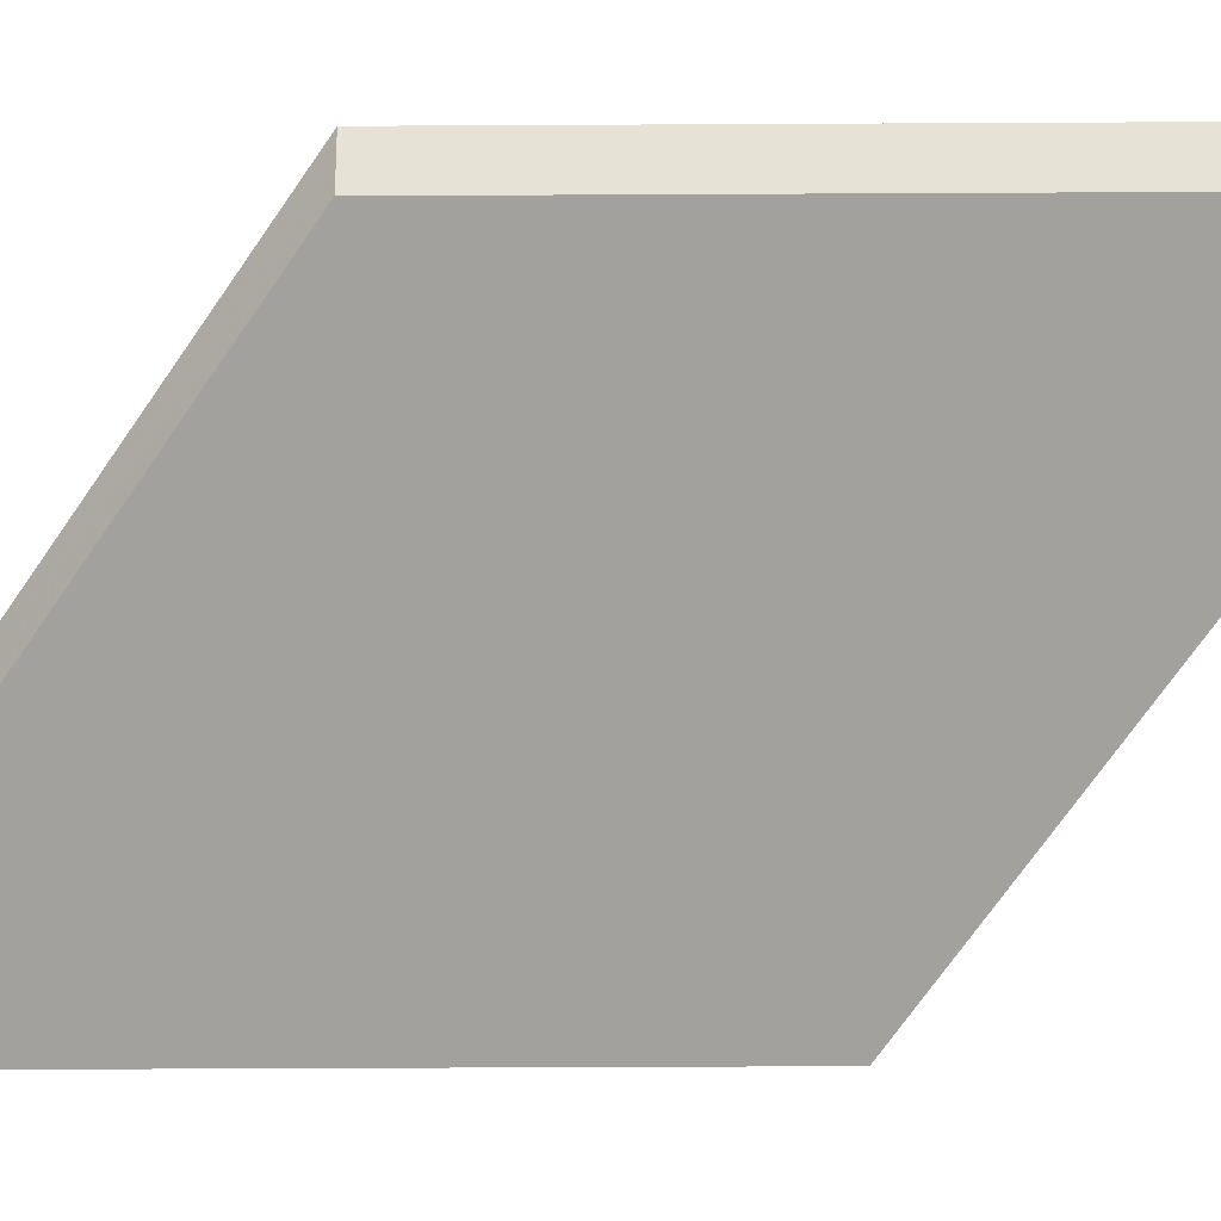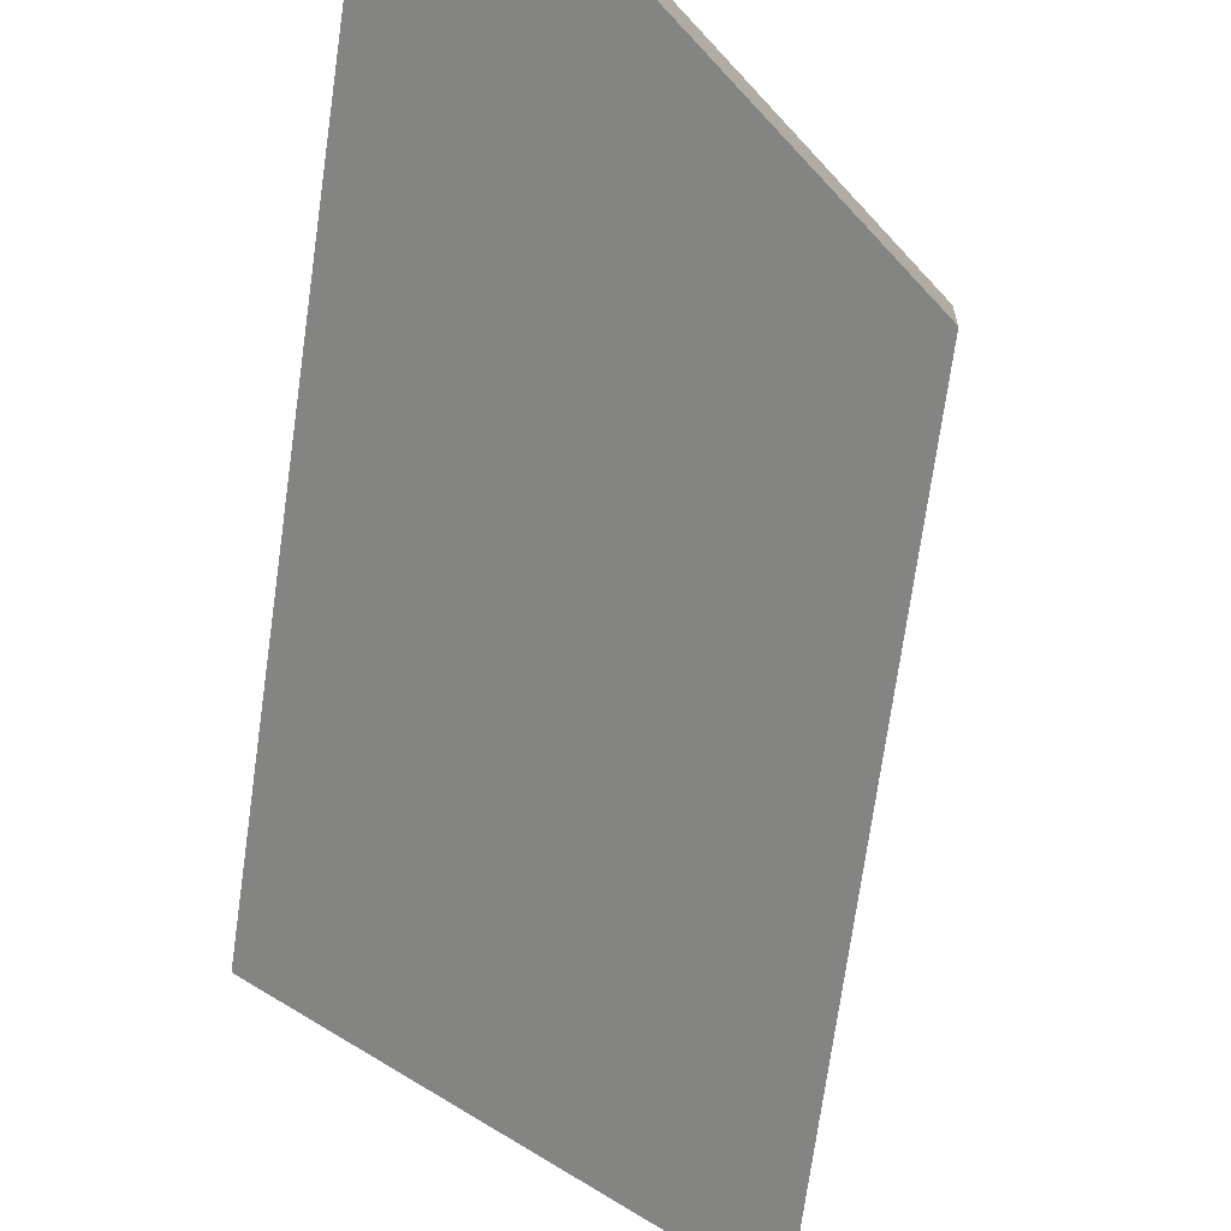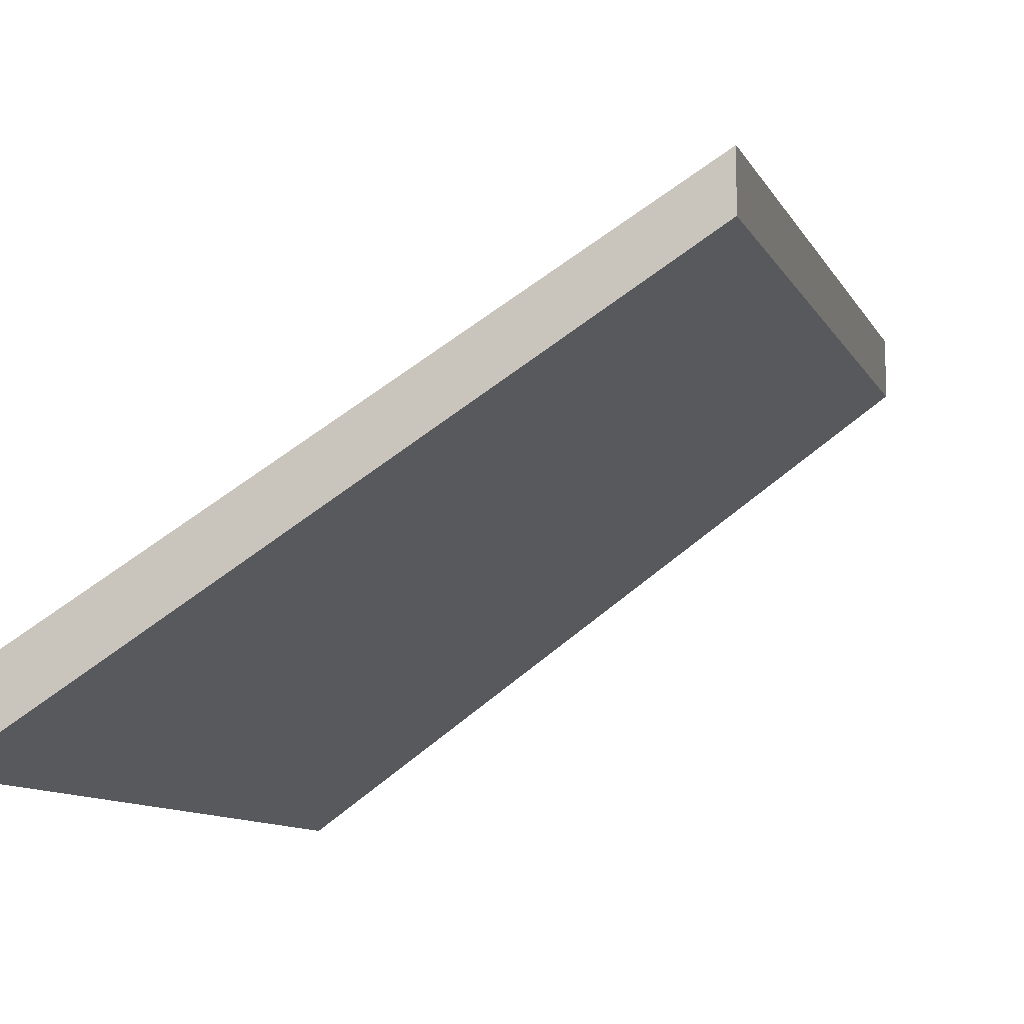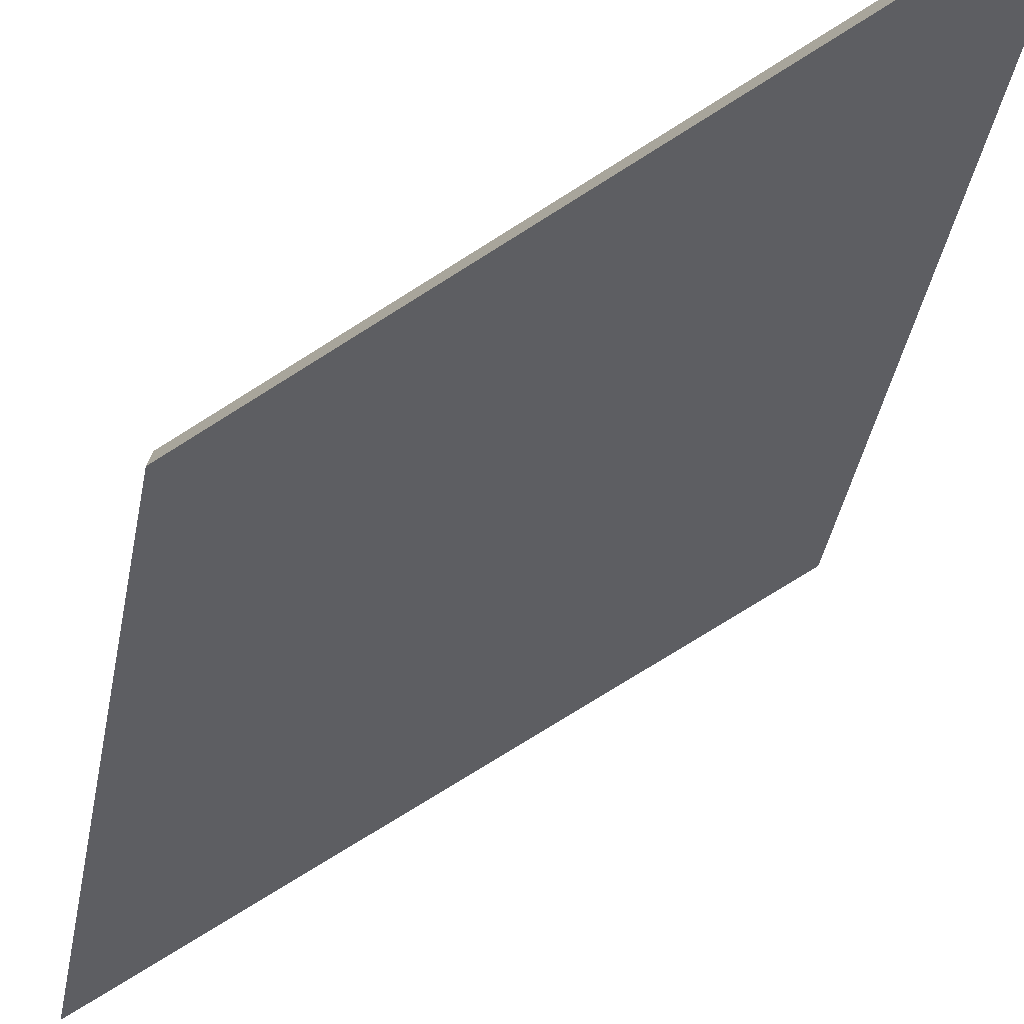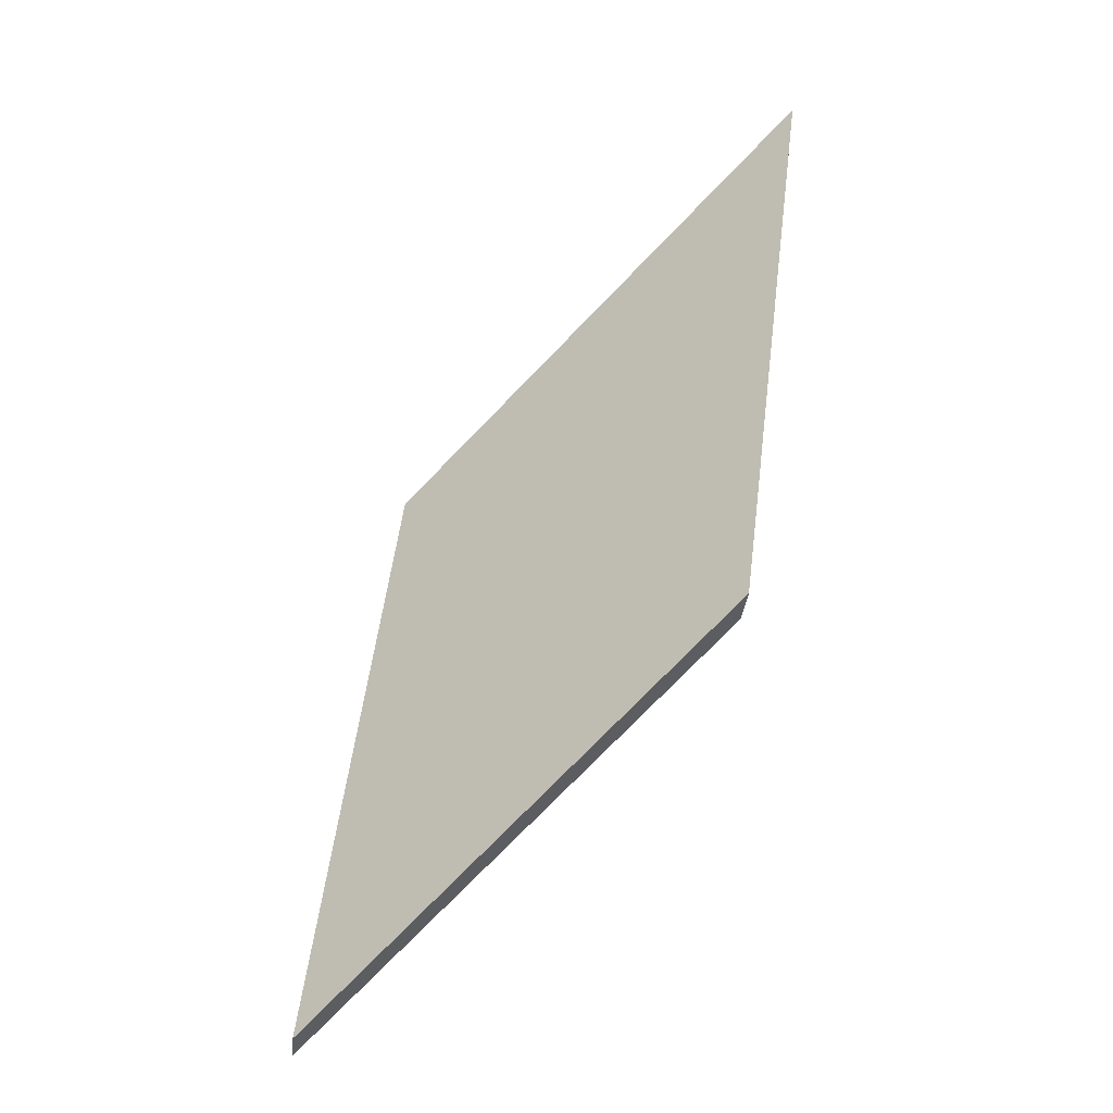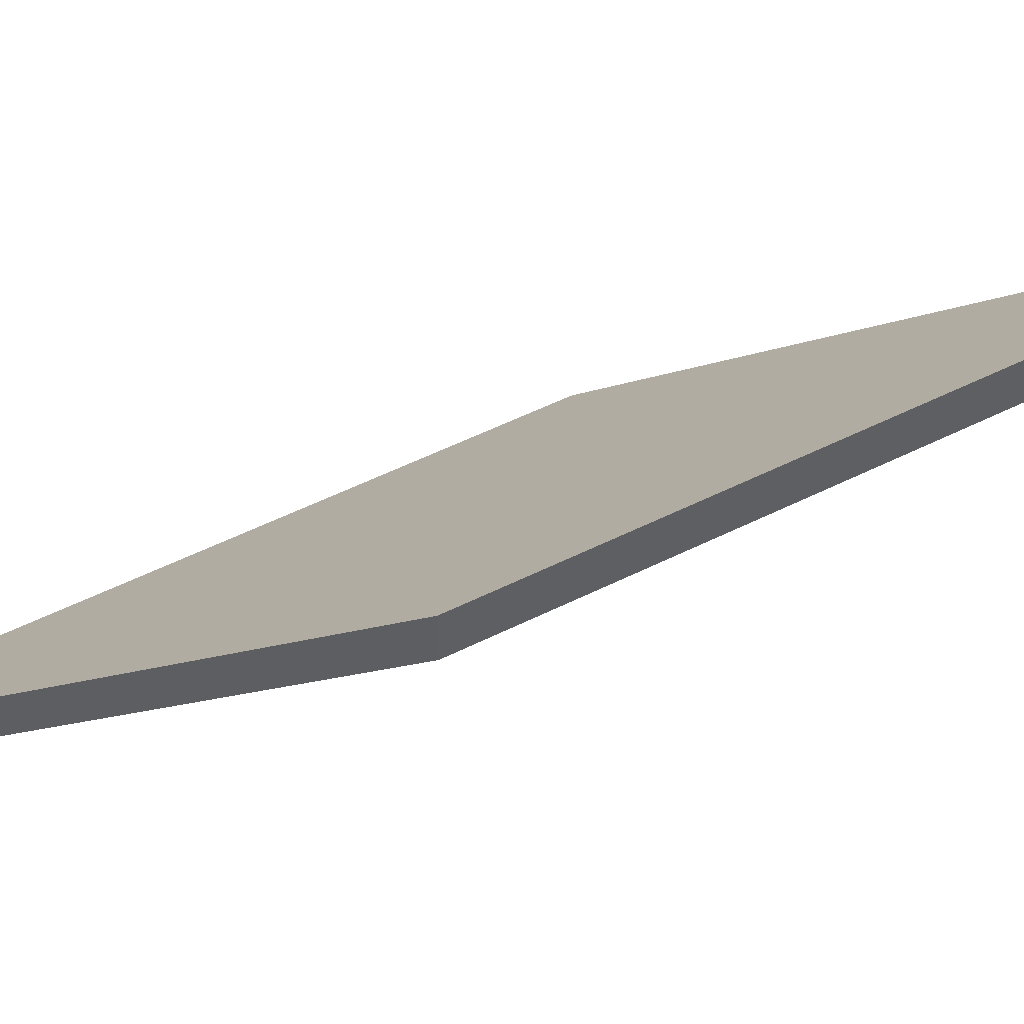
<metadata>
{"format":"obj","ext":"obj","renderer":"f3d","projection":"perspective","resolution":1024,"background":"white","views":[{"elev":-27.1,"azim":-96.7,"up":"+Y"},{"elev":-69.5,"azim":164.8,"up":"+Y"},{"elev":-8.1,"azim":-172.9,"up":"+Y"},{"elev":-77.1,"azim":114.7,"up":"+Y"},{"elev":-34.2,"azim":174.3,"up":"+Z"},{"elev":52.9,"azim":-125.6,"up":"+Y"}]}
</metadata>
<code>
v -7.93 0.1478 -4.631
v -7.935 0.1478 -4.593
v -7.959 0.1689 -4.575
v -7.954 0.1689 -4.613
v -7.959 0.1715 -4.575
v -7.959 0.1689 -4.575
v -7.935 0.1478 -4.593
v -7.935 0.1504 -4.593
v -7.954 0.1716 -4.613
v -7.954 0.1689 -4.613
v -7.959 0.1689 -4.575
v -7.959 0.1715 -4.575
v -7.935 0.1504 -4.593
v -7.935 0.1478 -4.593
v -7.93 0.1478 -4.631
v -7.93 0.1504 -4.631
v -7.93 0.1504 -4.631
v -7.93 0.1478 -4.631
v -7.954 0.1689 -4.613
v -7.954 0.1716 -4.613
v -7.954 0.1716 -4.613
v -7.959 0.1715 -4.575
v -7.935 0.1504 -4.593
v -7.93 0.1504 -4.631
f 1 2 3
f 1 3 4
f 5 6 7
f 5 7 8
f 9 10 11
f 9 11 12
f 13 14 15
f 13 15 16
f 17 18 19
f 17 19 20
f 21 22 23
f 21 23 24

</code>
